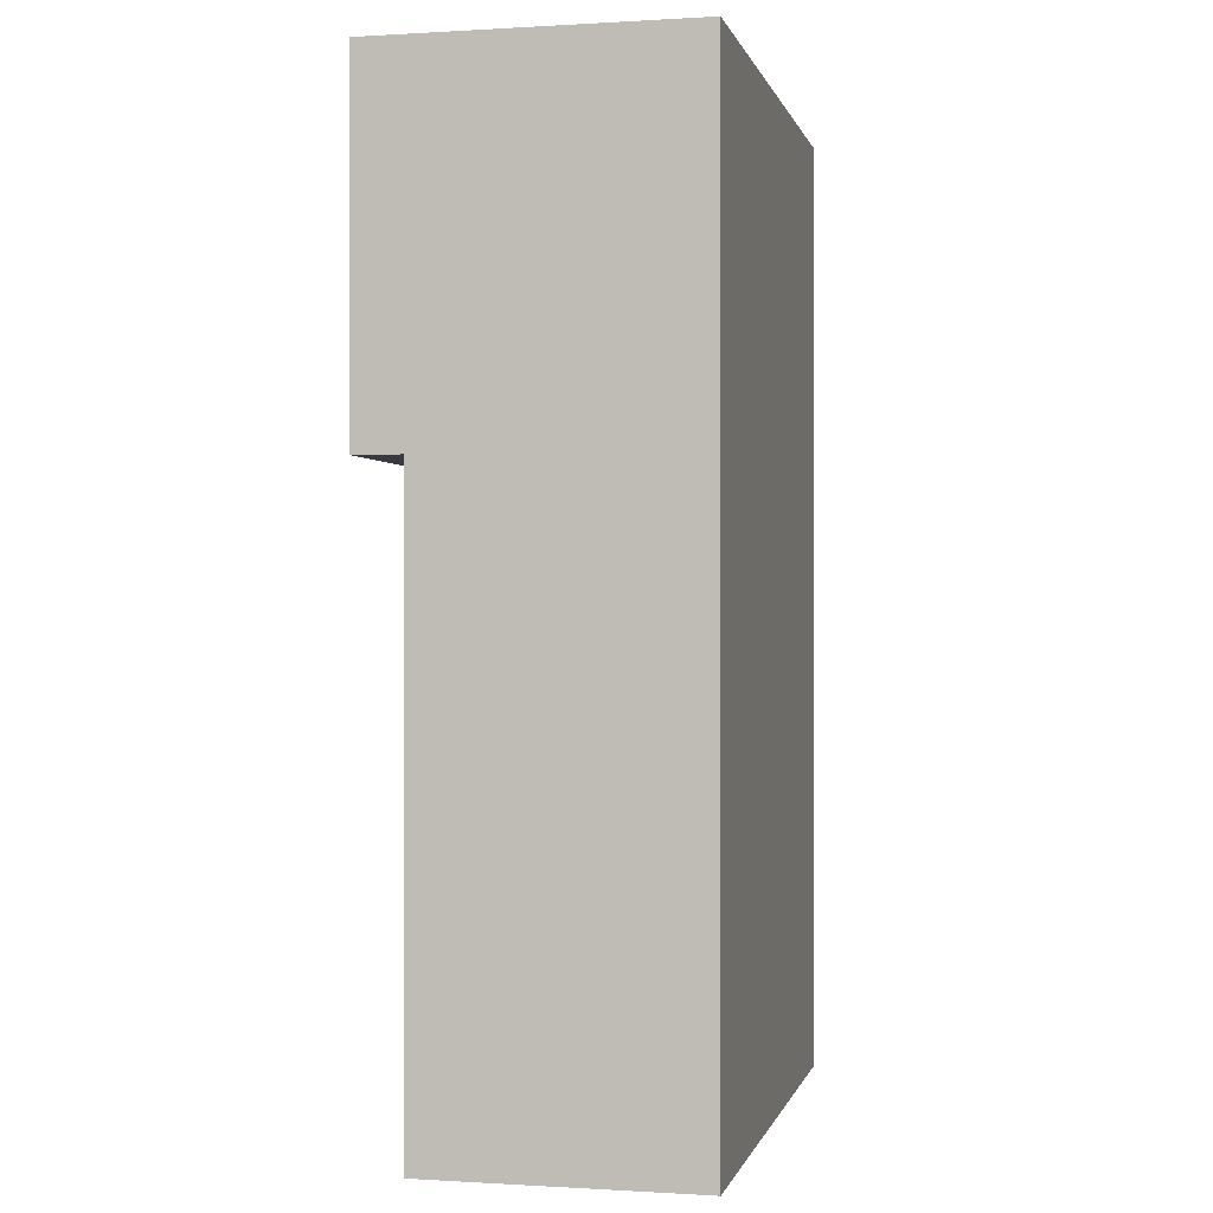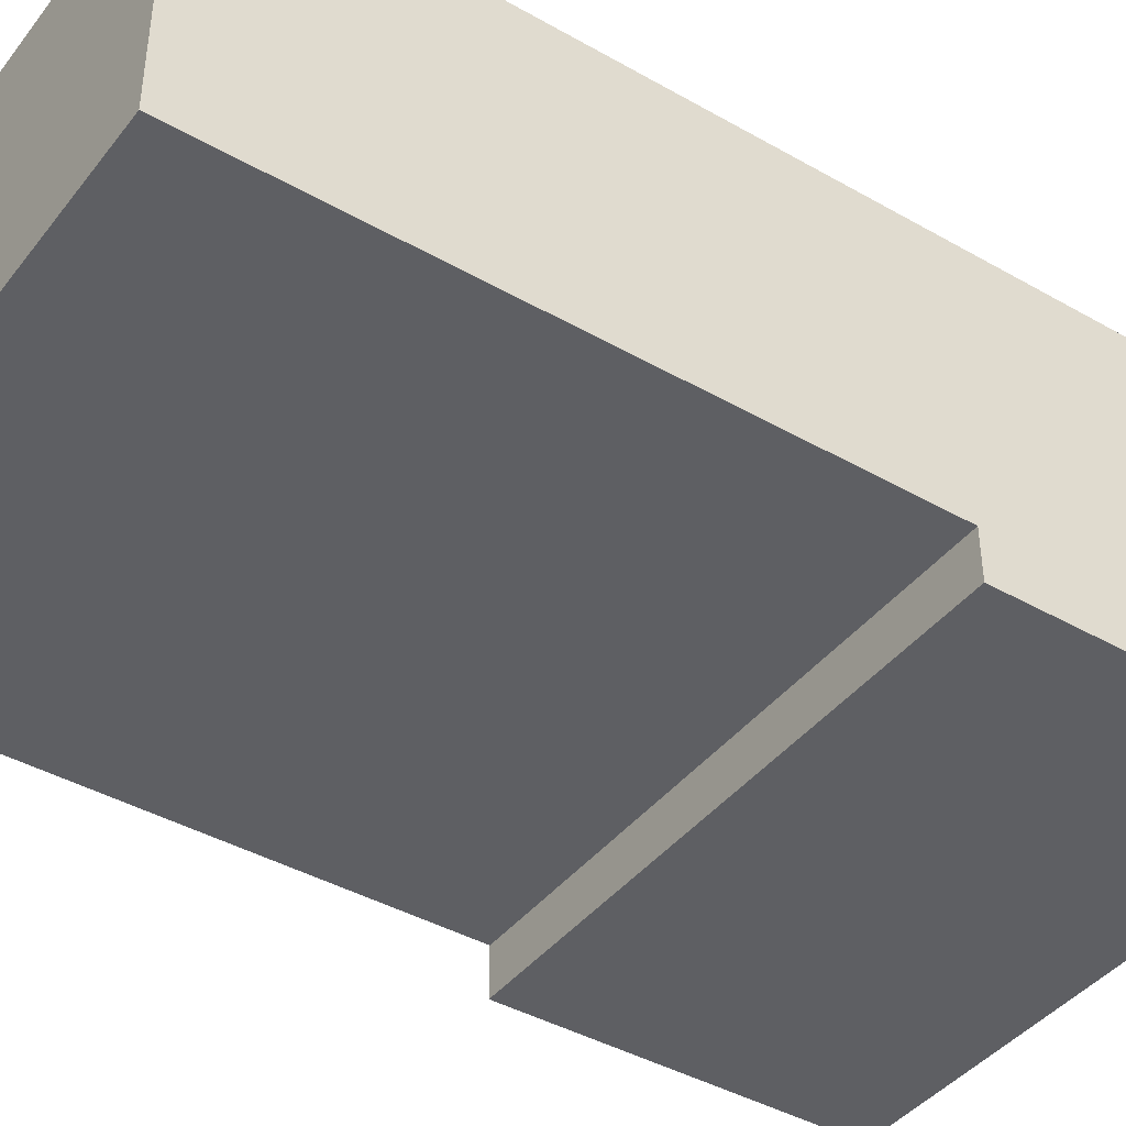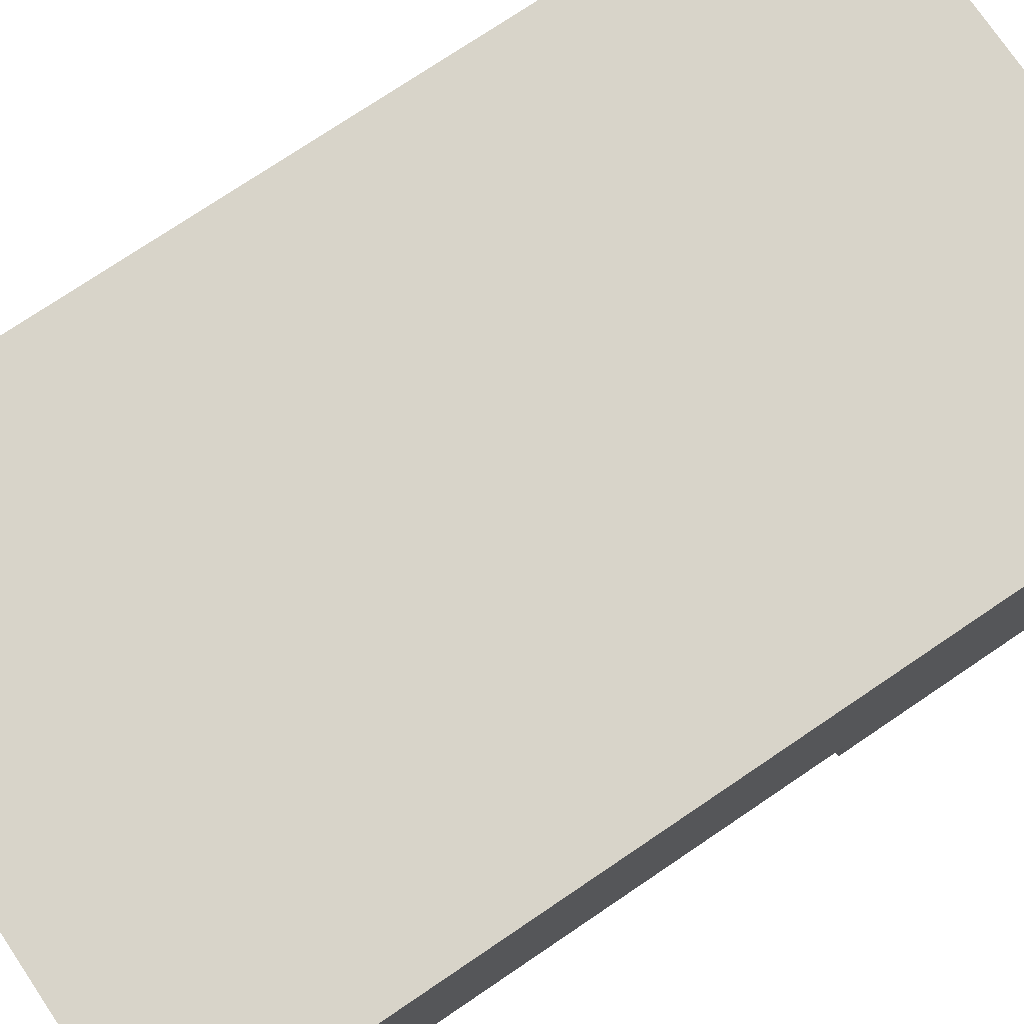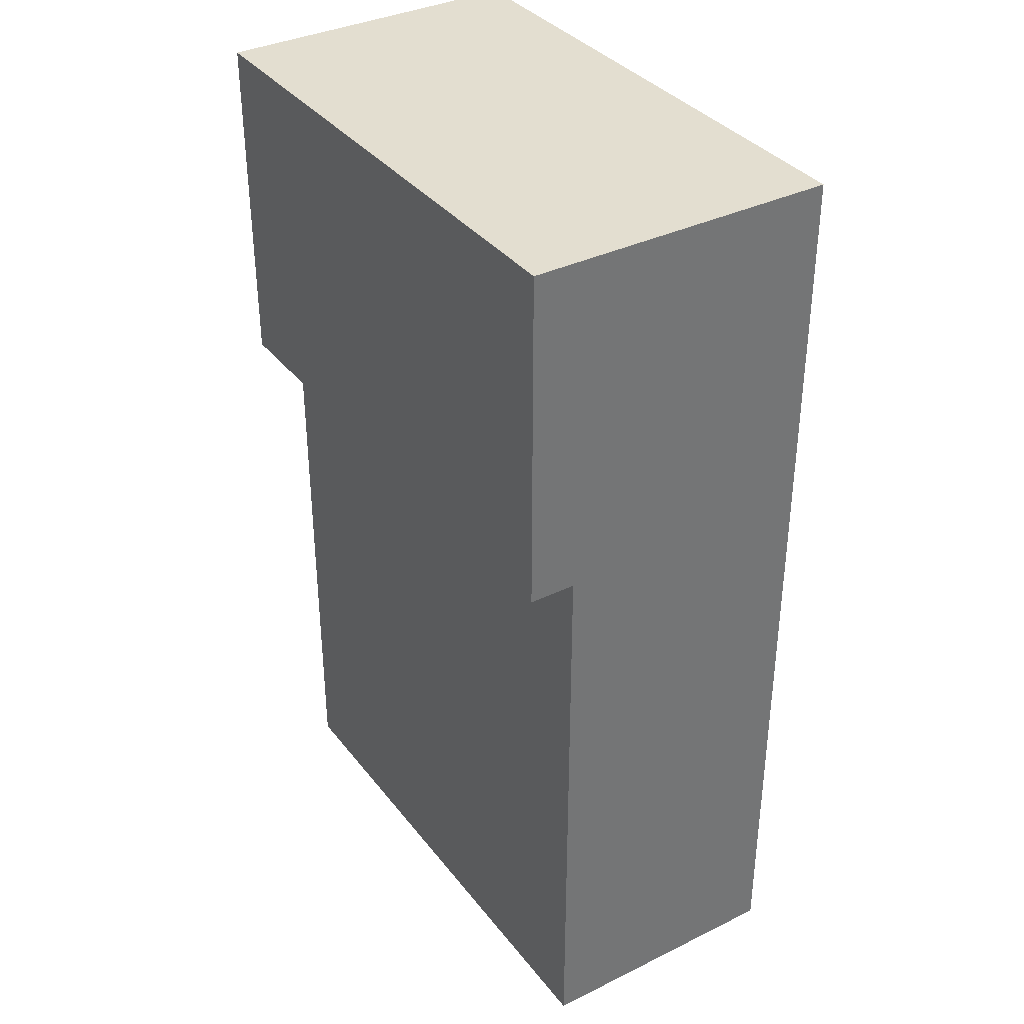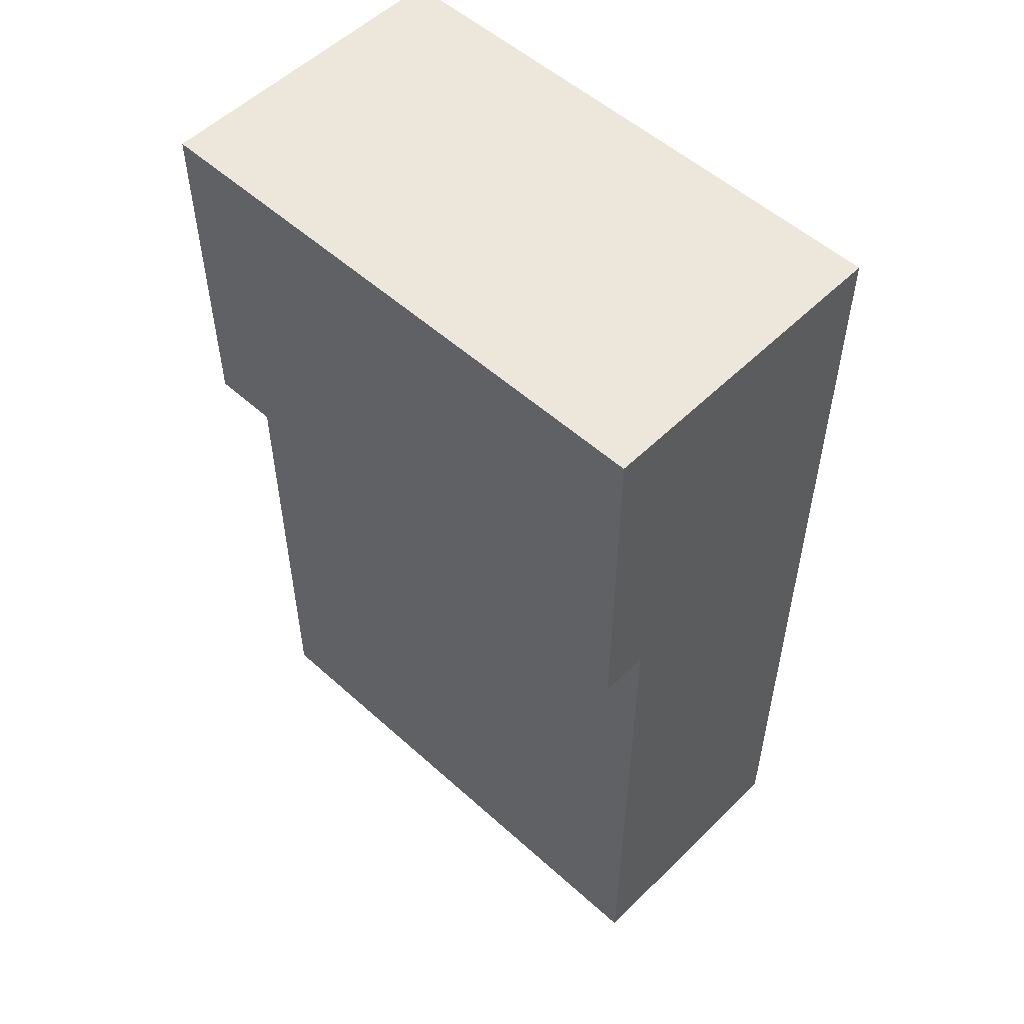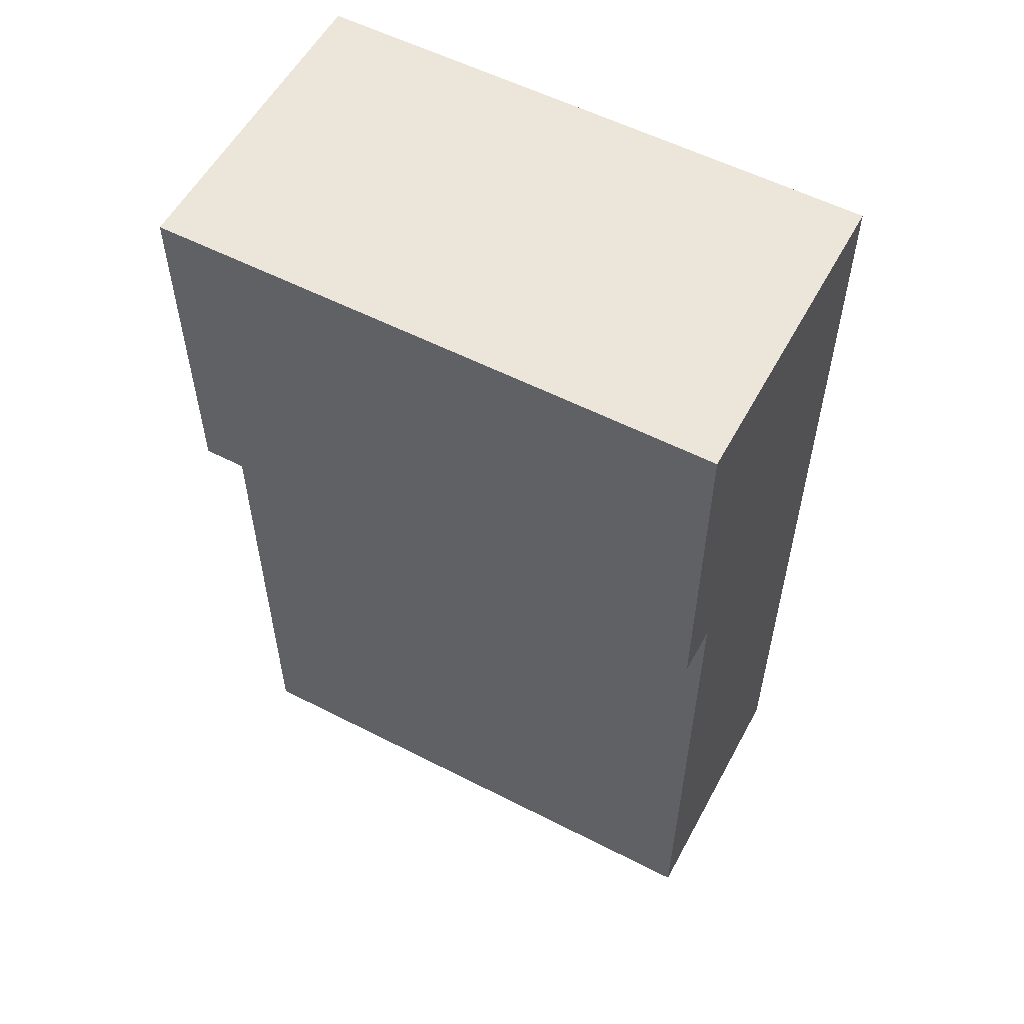
<metadata>
{"format":"obj","ext":"obj","renderer":"f3d","projection":"perspective","resolution":1024,"background":"white","views":[{"elev":-0.1,"azim":102.7,"up":"+Z"},{"elev":-41.7,"azim":-124.5,"up":"+Y"},{"elev":75.4,"azim":-124.0,"up":"+Y"},{"elev":35.9,"azim":57.3,"up":"+Z"},{"elev":53.6,"azim":43.8,"up":"+Z"},{"elev":56.2,"azim":28.2,"up":"+Z"}]}
</metadata>
<code>
g Boss9_body_bone
v -0.2602 0.1467 0.4437
v 0.2602 -0.1467 0.4437
v -0.2602 -0.1467 0.4437
v 0.2602 0.1467 0.4437
v 0.2602 -0.1024 -0.4437
v -0.2602 0.1467 -0.4437
v -0.2602 -0.1024 -0.4437
v 0.2602 0.1467 -0.4437
v 0.2602 -0.1024 0.1177
v 0.2602 -0.1467 0.4437
v 0.2602 0.1467 0.4437
v 0.2602 -0.1467 0.1177
v 0.2602 0.1467 -0.1633
v 0.2602 -0.1024 -0.1632
v 0.2602 0.1467 -0.4437
v 0.2602 -0.1024 -0.4437
v 0.2602 0.1467 -0.1633
v -0.2602 0.1467 0.4437
v -0.2602 0.1467 -0.1631
v 0.2602 0.1467 0.4437
v 0.2602 0.1467 -0.4437
v -0.2602 0.1467 -0.4437
v -0.2602 0.1467 -0.1631
v -0.2602 -0.1024 0.1177
v -0.2602 -0.1024 -0.163
v -0.2602 0.1467 0.4437
v -0.2602 -0.1467 0.1177
v -0.2602 -0.1467 0.4437
v -0.2602 0.1467 -0.4437
v -0.2602 -0.1024 -0.4437
v 0.2602 -0.1024 -0.1632
v -0.2602 -0.1024 -0.4437
v -0.2602 -0.1024 -0.163
v 0.2602 -0.1024 -0.4437
v 0.2602 -0.1467 0.4437
v -0.2602 -0.1467 0.1177
v -0.2602 -0.1467 0.4437
v 0.2602 -0.1467 0.1177
v -0.2602 -0.1024 0.1177
v 0.2602 -0.1467 0.1177
v 0.2602 -0.1024 0.1177
v -0.2602 -0.1467 0.1177
v 0.2602 -0.1024 0.1177
v -0.2602 -0.1024 -0.163
v -0.2602 -0.1024 0.1177
v 0.2602 -0.1024 -0.1632
g Boss9_body_bone_0
f -44 -45 -46
f -43 -46 -45
f -40 -41 -42
f -39 -42 -41
f -36 -37 -38
f -35 -38 -37
f -36 -38 -34
f -33 -34 -38
f -34 -33 -32
f -31 -32 -33
f -28 -29 -30
f -27 -30 -29
f -30 -26 -28
f -25 -28 -26
f -22 -23 -24
f -21 -24 -23
f -23 -20 -21
f -19 -21 -20
f -24 -18 -22
f -17 -22 -18
f -14 -15 -16
f -13 -16 -15
f -10 -11 -12
f -9 -12 -11
f -6 -7 -8
f -5 -8 -7
f -2 -3 -4
f -1 -4 -3

</code>
